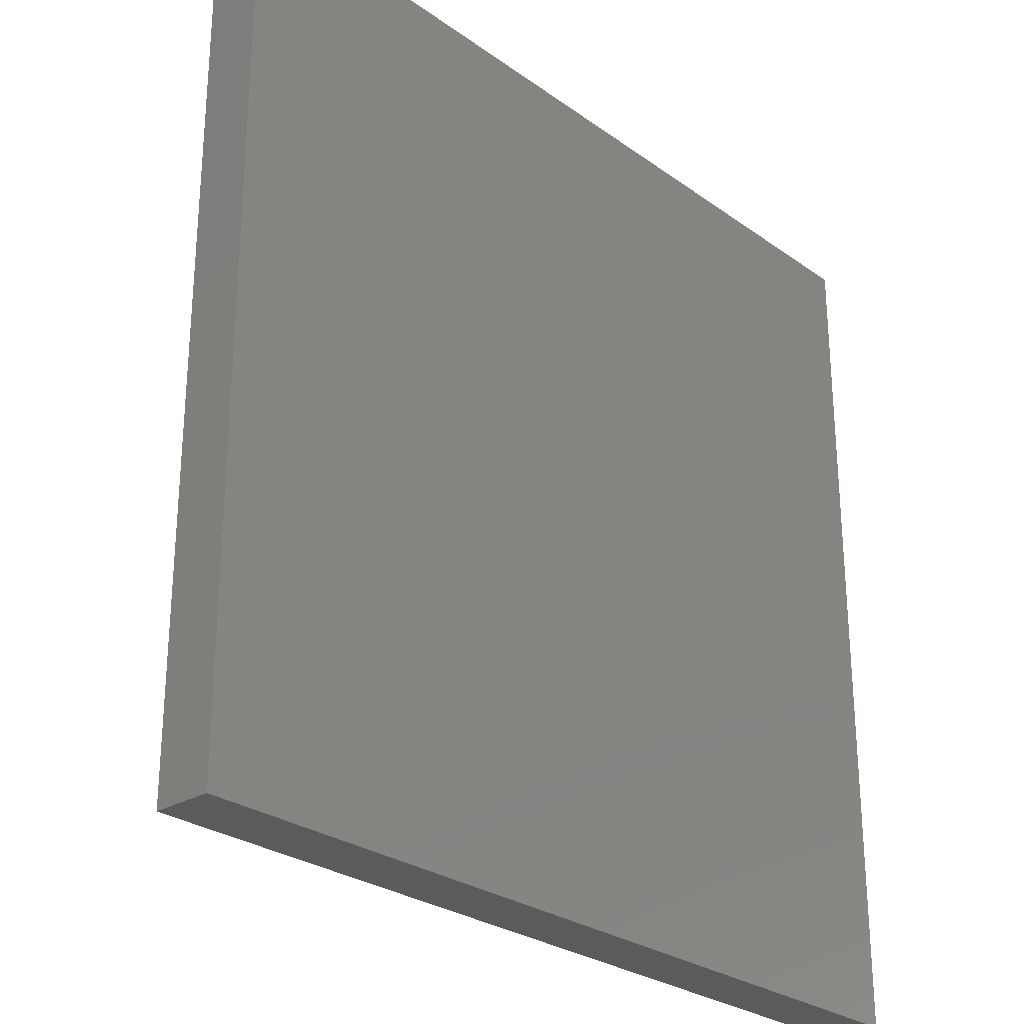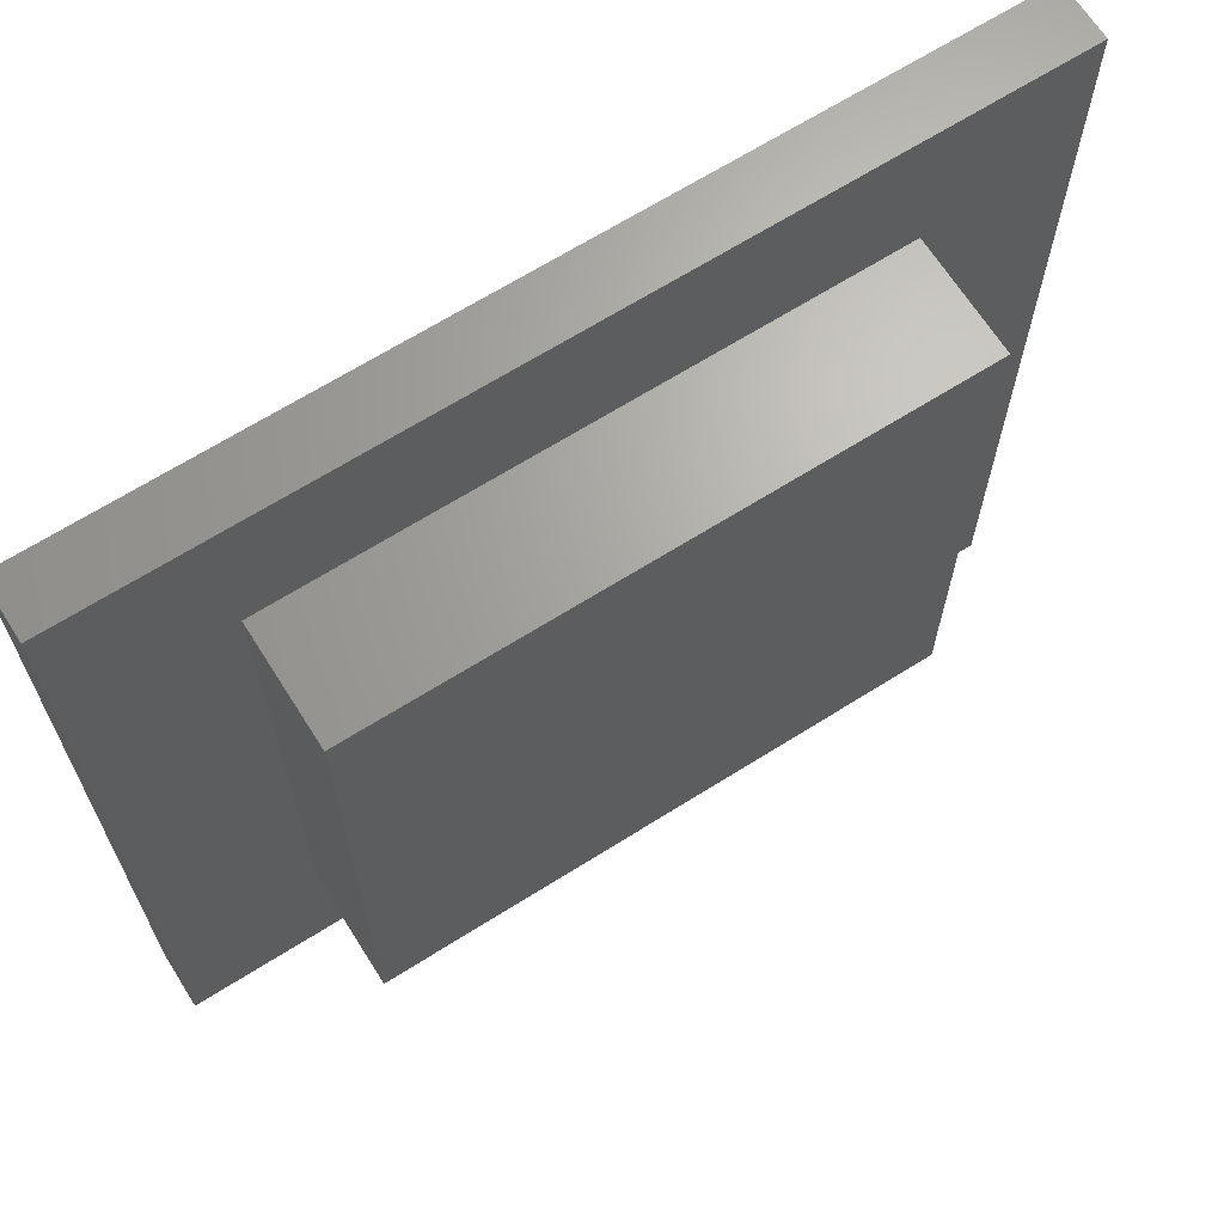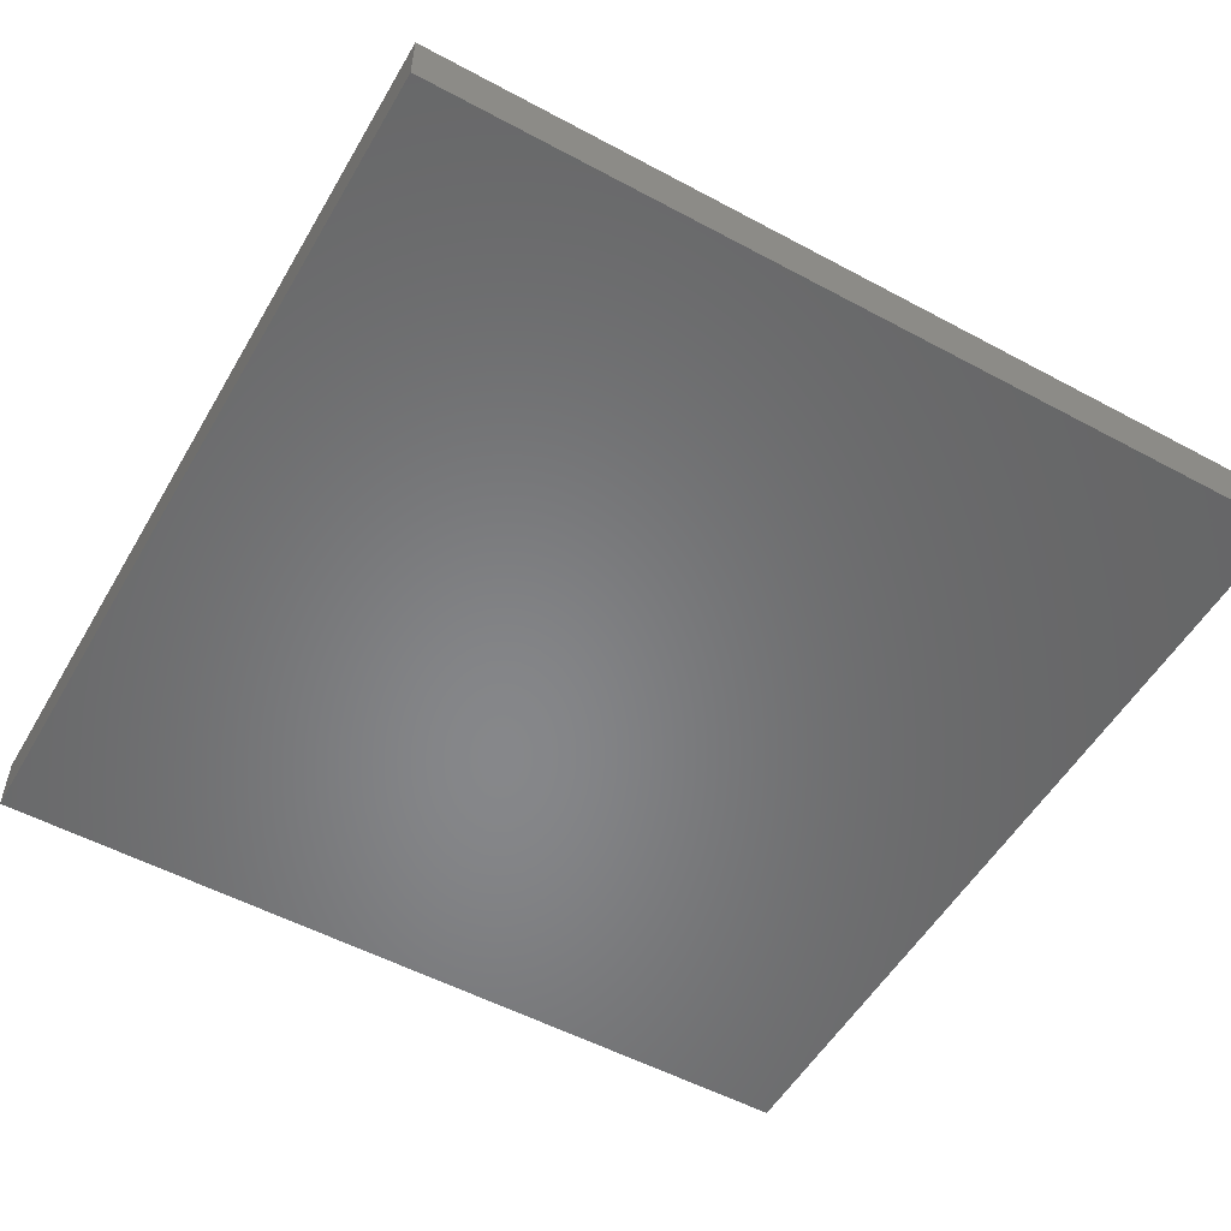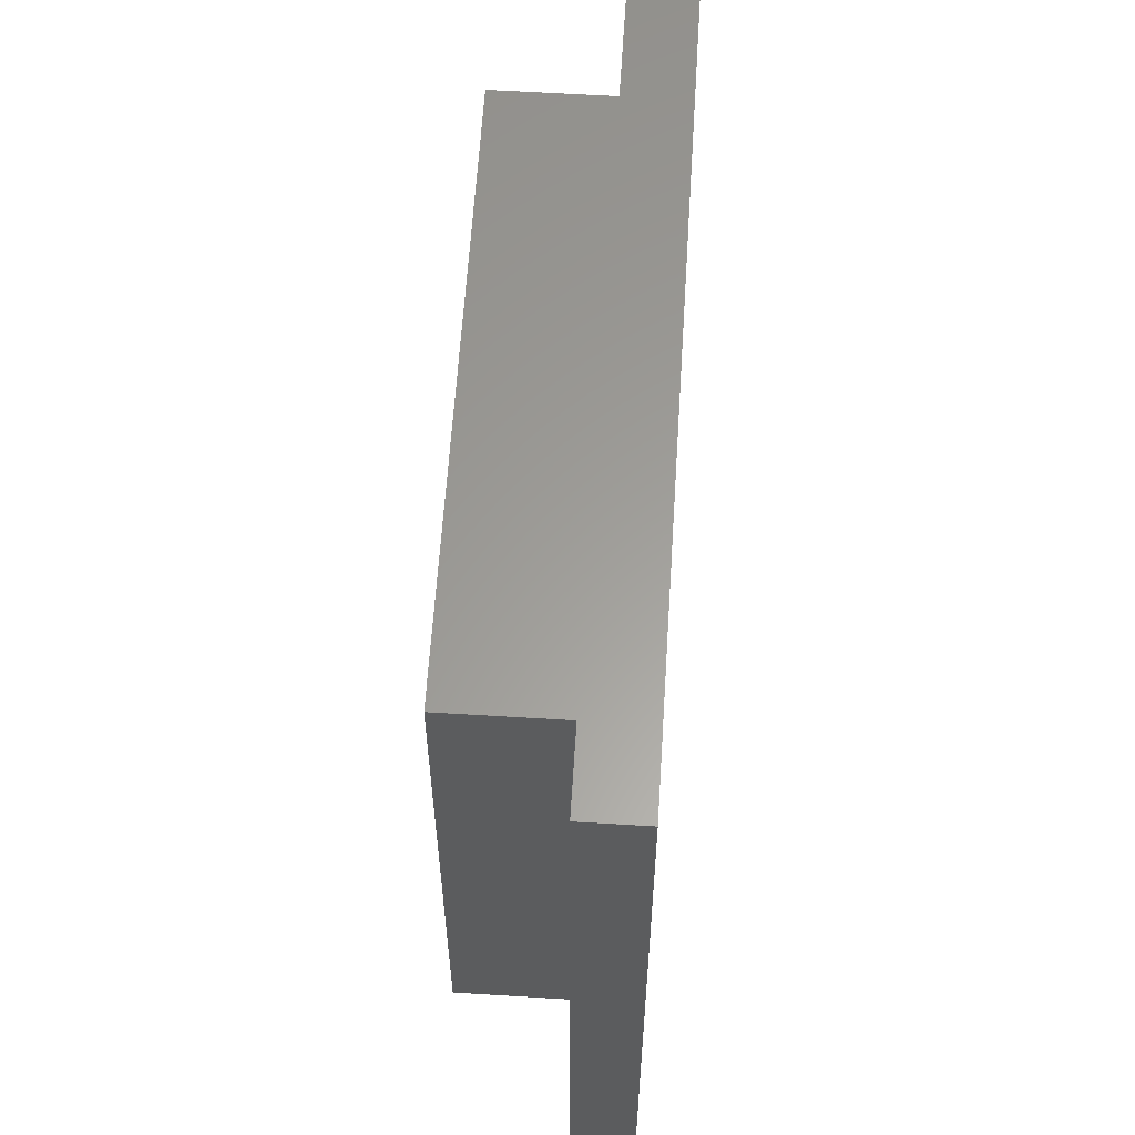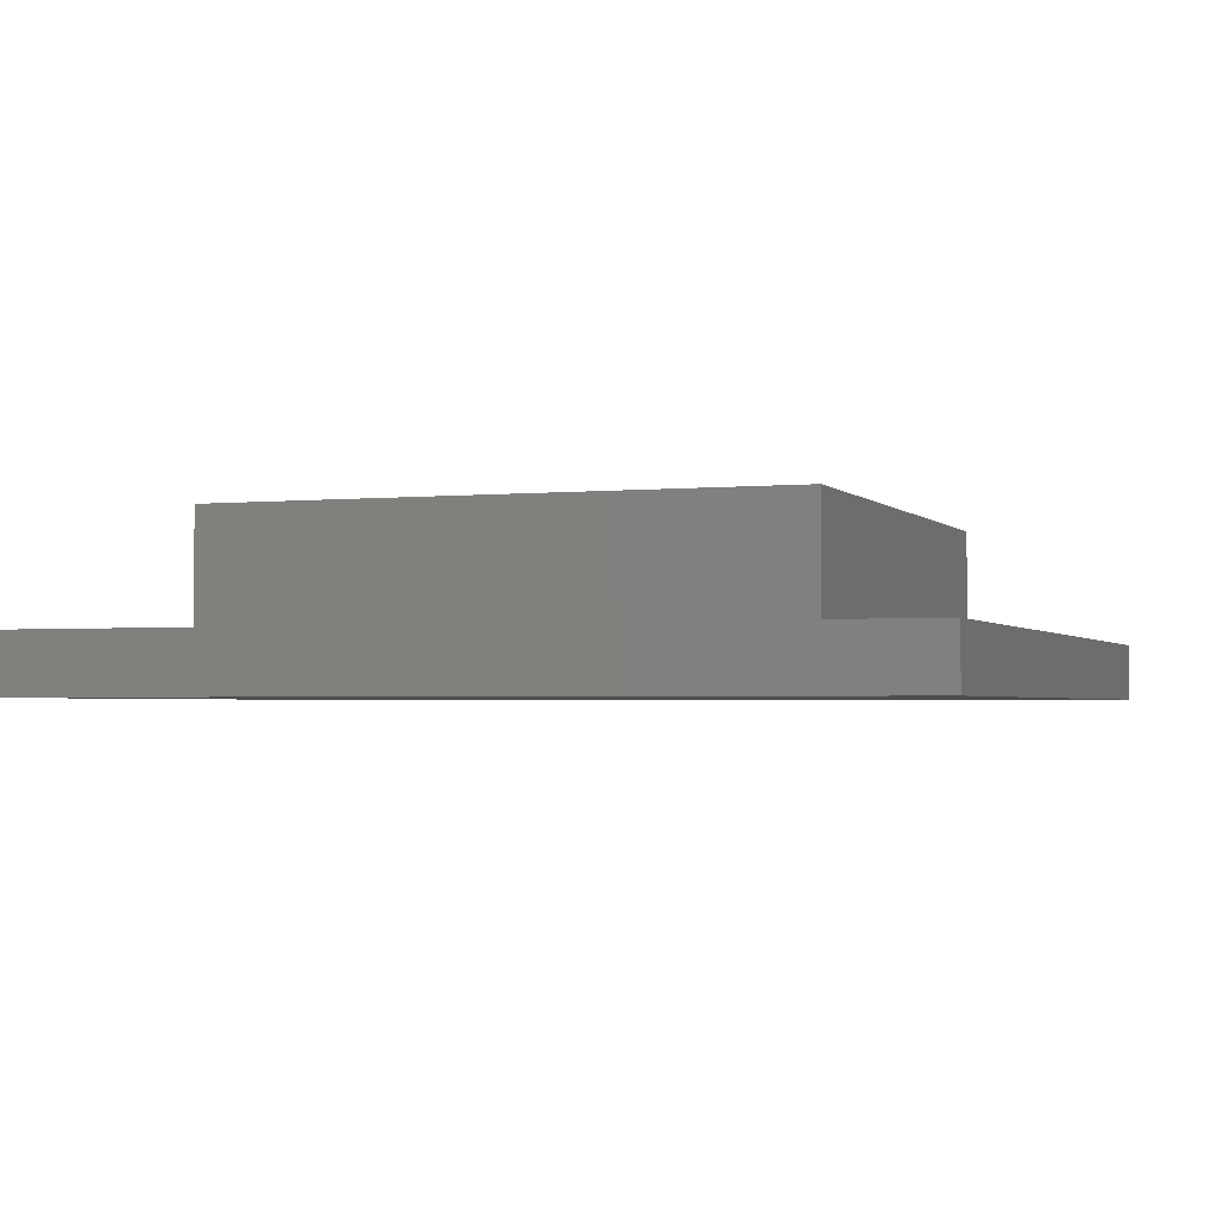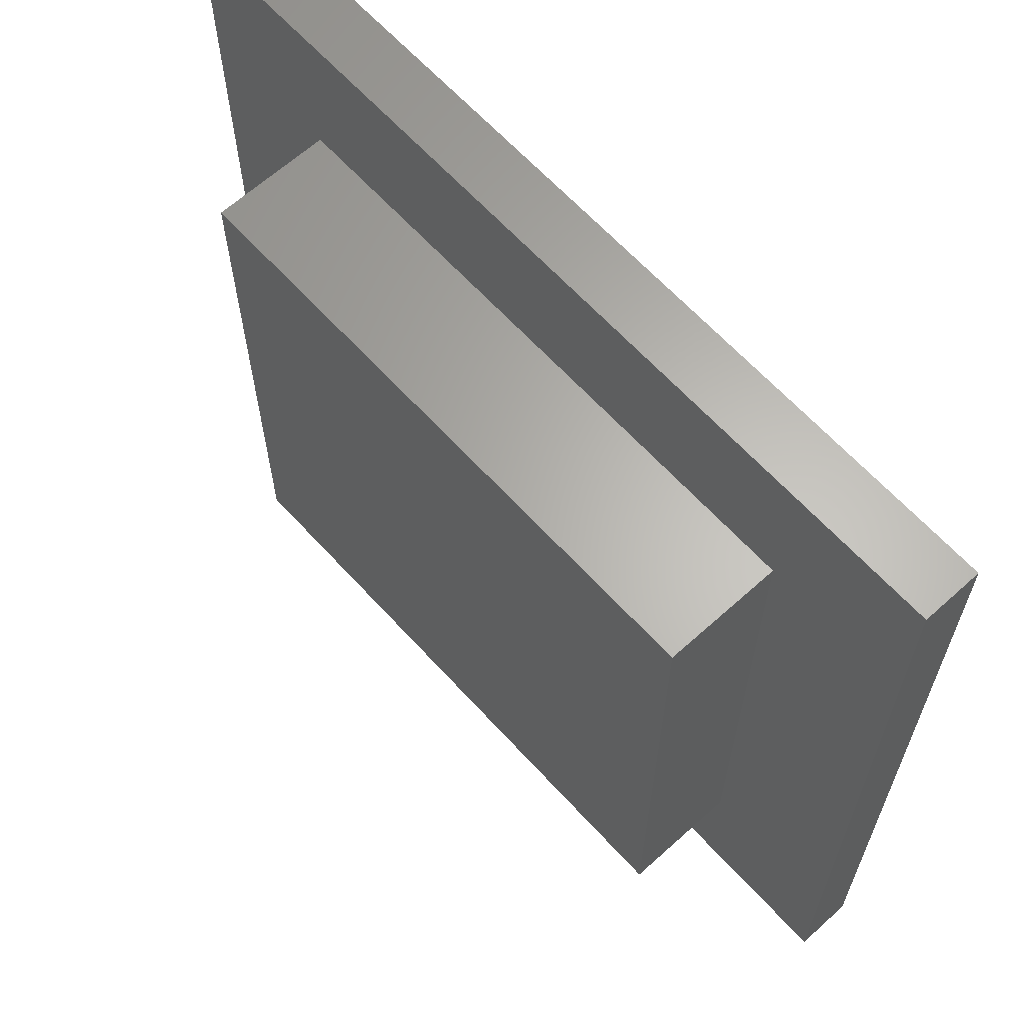
<metadata>
{"format":"stl","ext":"stl","renderer":"f3d","projection":"perspective","resolution":1024,"background":"white","views":[{"elev":-27.4,"azim":132.5,"up":"+Y"},{"elev":66.9,"azim":-32.3,"up":"+Y"},{"elev":-53.8,"azim":-119.8,"up":"+Z"},{"elev":60.7,"azim":93.6,"up":"+Y"},{"elev":-2.3,"azim":19.9,"up":"+Z"},{"elev":64.1,"azim":47.7,"up":"+Y"}]}
</metadata>
<code>
# stl→obj: 16 verts, 28 faces
v -10 -10 0
v -10 10 4
v -10 10 0
v -10 -10 4
v 10 -10 4
v 10 10 4
v 10 10 0
v 10 -10 0
v 15 15 0
v 15 -15 0
v -15 15 0
v -15 -15 0
v -15 -15 -2
v -15 15 -2
v 15 15 -2
v 15 -15 -2
f 1 2 3
f 2 1 4
f 2 5 6
f 5 2 4
f 5 7 6
f 7 5 8
f 9 7 10
f 9 3 7
f 3 11 1
f 11 3 9
f 8 10 7
f 1 10 8
f 1 12 10
f 12 1 11
f 1 5 4
f 5 1 8
f 7 2 6
f 2 7 3
f 13 11 14
f 11 13 12
f 10 15 9
f 15 10 16
f 15 11 9
f 11 15 14
f 13 15 16
f 15 13 14
f 13 10 12
f 10 13 16

</code>
